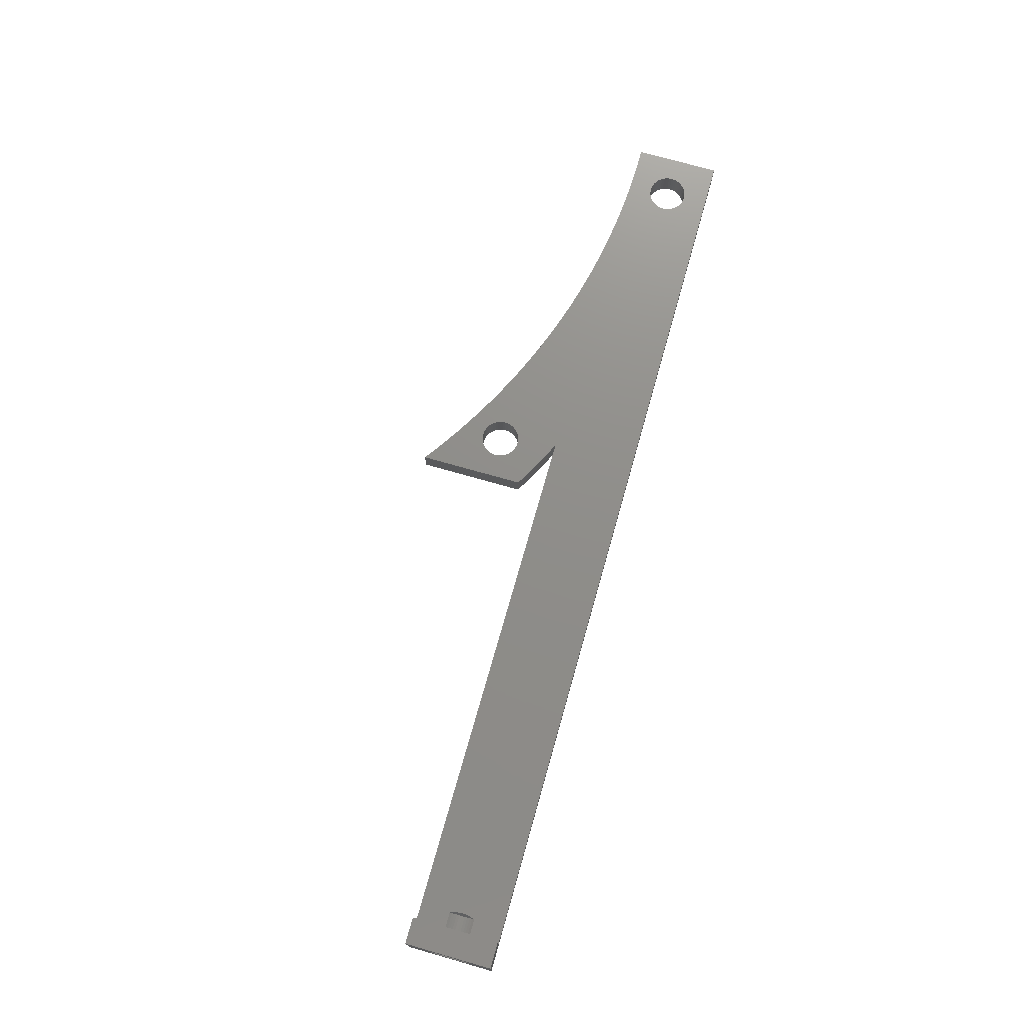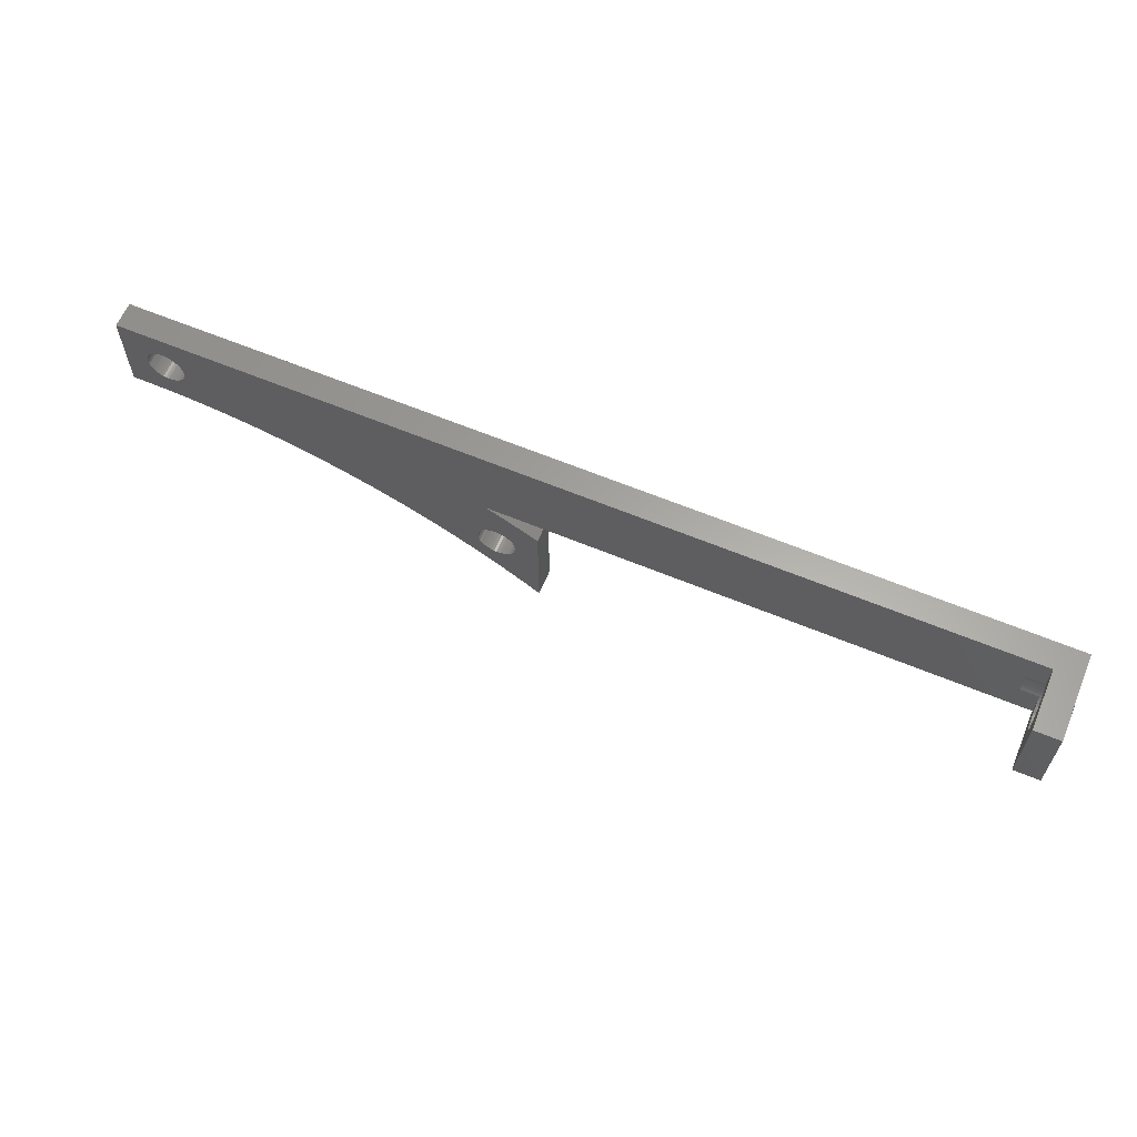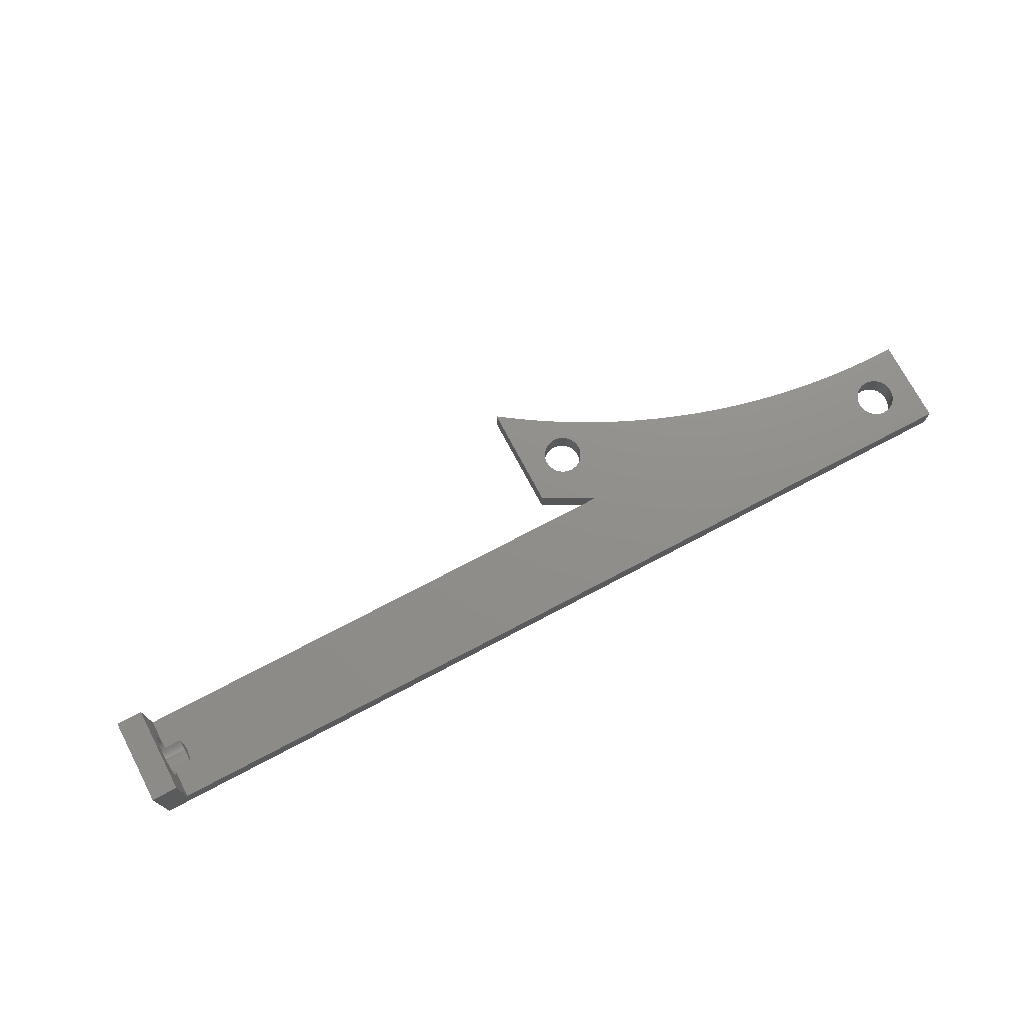
<metadata>
{"format":"stl","ext":"stl","renderer":"f3d","projection":"perspective","resolution":1024,"background":"white","views":[{"elev":73.6,"azim":105.9,"up":"+Z"},{"elev":62.0,"azim":23.0,"up":"+Y"},{"elev":73.1,"azim":152.2,"up":"+Z"}]}
</metadata>
<code>
# stl→obj: 367 verts, 742 faces
v 208 63.46 3
v 207.9 63.24 3
v 208 63.19 2.824
v 207.9 63.03 3
v 208 62.9 2.684
v 207.8 62.83 3
v 207.8 62.65 3
v 208 62.6 2.582
v 207.7 62.3 3
v 208 62.28 2.521
v 207.7 61.96 3
v 208 61.96 2.5
v 208 61.64 2.521
v 207.7 61.63 3
v 208 61.32 2.582
v 207.8 61.28 3
v 208 61.02 2.684
v 207.8 61.09 3
v 207.9 60.89 3
v 208 60.73 2.824
v 207.9 60.69 3
v 208 60.46 3
v 213 60.71 2.835
v 210 60.46 3
v 213 60.44 3.017
v 210 60.21 3.214
v 213 60.19 3.232
v 210 59.99 3.459
v 213 59.98 3.478
v 210 59.81 3.73
v 213 59.8 3.75
v 210 59.66 4.023
v 213 59.65 4.043
v 210 59.55 4.333
v 213 59.55 4.353
v 210 59.48 4.655
v 213 59.48 4.674
v 210 59.46 4.983
v 213 59.46 5
v 210 59.48 5.311
v 213 59.48 5.326
v 210 59.54 5.633
v 213 59.55 5.647
v 210 59.65 5.945
v 213 59.65 5.957
v 210 59.79 6.24
v 213 59.8 6.25
v 210 59.97 6.514
v 213 59.98 6.522
v 210 60.19 6.762
v 213 60.19 6.768
v 210 60.43 6.979
v 213 60.44 6.983
v 210 60.71 7.162
v 213 60.71 7.165
v 210 61 7.308
v 213 61 7.31
v 210 61.31 7.414
v 213 61.31 7.415
v 210 61.63 7.478
v 213 61.63 7.479
v 210 61.96 7.5
v 213 61.96 7.5
v 213 62.29 7.479
v 210 62.29 7.478
v 213 62.61 7.415
v 210 62.61 7.414
v 213 62.92 7.31
v 210 62.92 7.308
v 213 63.21 7.165
v 210 63.22 7.162
v 213 63.48 6.983
v 210 63.49 6.979
v 213 63.73 6.768
v 210 63.73 6.762
v 213 63.94 6.522
v 210 63.95 6.514
v 213 64.13 6.25
v 210 64.13 6.24
v 213 64.27 5.957
v 210 64.28 5.945
v 213 64.38 5.647
v 210 64.38 5.633
v 213 64.44 5.326
v 210 64.44 5.311
v 213 64.46 5
v 210 64.46 4.983
v 213 64.44 4.674
v 210 64.44 4.655
v 213 64.38 4.353
v 210 64.37 4.333
v 213 64.27 4.043
v 210 64.26 4.023
v 213 64.13 3.75
v 210 64.11 3.73
v 213 63.94 3.478
v 210 63.93 3.459
v 213 63.73 3.232
v 210 63.71 3.214
v 213 63.48 3.017
v 210 63.46 3
v 213 63.21 2.835
v 213 62.92 2.69
v 213 62.61 2.585
v 213 62.29 2.521
v 213 61.96 2.5
v 213 61.63 2.521
v 213 61.31 2.585
v 213 61 2.69
v 210 56.96 3
v 148.9 56.96 3
v 210 66.96 3
v 112.1 63.78 3
v 111.8 63.92 3
v 106 66.96 3
v 111.5 64.02 3
v 111.2 64.07 3
v 110.9 64.08 3
v 110.6 64.05 3
v 110.3 63.97 3
v 110 63.85 3
v 109.7 63.7 3
v 109.5 63.5 3
v 109.3 63.28 3
v 109.1 63.02 3
v 108.9 62.75 3
v 108.8 62.45 3
v 108.8 62.15 3
v 108.7 61.83 3
v 106 56.94 3
v 108.8 61.52 3
v 108.8 61.21 3
v 108.9 60.92 3
v 109.1 60.64 3
v 109.3 60.39 3
v 109.5 60.16 3
v 109.7 59.97 3
v 110 59.81 3
v 110.3 59.69 3
v 110.6 59.62 3
v 107.9 56.95 3
v 110.9 59.58 3
v 109.7 56.91 3
v 111.6 56.84 3
v 111.2 59.59 3
v 113.5 56.72 3
v 111.5 59.65 3
v 115.3 56.55 3
v 111.8 59.75 3
v 117.2 56.35 3
v 112.1 59.88 3
v 112.4 60.06 3
v 119 56.1 3
v 112.6 60.27 3
v 120.9 55.81 3
v 112.8 60.51 3
v 113 60.78 3
v 113.1 61.06 3
v 113.2 61.36 3
v 113.2 61.68 3
v 113.2 61.99 3
v 113.2 62.3 3
v 113.1 62.6 3
v 113 62.89 3
v 112.8 63.15 3
v 112.6 63.4 3
v 112.4 63.61 3
v 122.7 55.48 3
v 124.5 55.1 3
v 126.3 54.69 3
v 128.2 54.23 3
v 130 53.73 3
v 150.5 56.2 3
v 131.7 53.19 3
v 152 55.42 3
v 133.5 52.61 3
v 149.6 52.22 3
v 149.3 52.14 3
v 135.3 51.99 3
v 149 52.02 3
v 148.7 51.87 3
v 137 51.33 3
v 148.5 51.67 3
v 148.3 51.45 3
v 138.8 50.63 3
v 148.1 51.19 3
v 147.9 50.92 3
v 147.8 50.62 3
v 140.5 49.89 3
v 147.8 50.31 3
v 147.8 50 3
v 142.2 49.11 3
v 147.8 49.69 3
v 147.8 49.38 3
v 147.9 49.08 3
v 143.8 48.29 3
v 148.1 48.81 3
v 148.3 48.55 3
v 148.5 48.33 3
v 148.7 48.13 3
v 145.5 47.43 3
v 149 47.98 3
v 149.3 47.86 3
v 149.6 47.78 3
v 147.1 46.54 3
v 149.9 47.75 3
v 150.2 47.76 3
v 148.8 45.61 3
v 150.5 47.82 3
v 150.8 47.91 3
v 150.4 44.64 3
v 151.1 48.05 3
v 151.9 43.63 3
v 151.4 48.23 3
v 151.6 48.44 3
v 153.5 42.59 3
v 151.8 48.68 3
v 155 41.52 3
v 152 48.94 3
v 152.1 49.23 3
v 152.2 49.53 3
v 155 53.78 3
v 152.2 49.84 3
v 152.2 50.16 3
v 152.2 50.47 3
v 152.1 50.77 3
v 152 51.06 3
v 151.8 51.32 3
v 151.6 51.56 3
v 151.4 51.77 3
v 151.1 51.95 3
v 150.8 52.09 3
v 150.5 52.18 3
v 150.2 52.24 3
v 149.9 52.25 3
v 153.5 54.61 3
v 210 66.96 10
v 210 56.96 10
v 213 66.96 0
v 213 66.96 10
v 213 56.96 10
v 213 56.96 0
v 108.8 61.52 0
v 108.7 61.83 0
v 108.8 62.15 0
v 108.8 62.45 0
v 108.9 62.75 0
v 109.1 63.02 0
v 109.3 63.28 0
v 109.5 63.5 0
v 109.7 63.7 0
v 110 63.85 0
v 110.3 63.97 0
v 110.6 64.05 0
v 110.9 64.08 0
v 111.2 64.07 0
v 111.5 64.02 0
v 111.8 63.92 0
v 112.1 63.78 0
v 112.4 63.61 0
v 112.6 63.4 0
v 112.8 63.15 0
v 113 62.89 0
v 113.1 62.6 0
v 113.2 62.3 0
v 113.2 61.99 0
v 113.2 61.68 0
v 113.2 61.36 0
v 113.1 61.06 0
v 113 60.78 0
v 112.8 60.51 0
v 112.6 60.27 0
v 112.4 60.06 0
v 112.1 59.88 0
v 111.8 59.75 0
v 111.5 59.65 0
v 111.2 59.59 0
v 110.9 59.58 0
v 110.6 59.62 0
v 110.3 59.69 0
v 110 59.81 0
v 109.7 59.97 0
v 109.5 60.16 0
v 109.3 60.39 0
v 109.1 60.64 0
v 108.9 60.92 0
v 108.8 61.21 0
v 147.8 49.69 0
v 147.8 50 0
v 147.8 50.31 0
v 147.8 50.62 0
v 147.9 50.92 0
v 148.1 51.19 0
v 148.3 51.45 0
v 148.5 51.67 0
v 148.7 51.87 0
v 149 52.02 0
v 149.3 52.14 0
v 149.6 52.22 0
v 149.9 52.25 0
v 150.2 52.24 0
v 150.5 52.18 0
v 150.8 52.09 0
v 151.1 51.95 0
v 151.4 51.77 0
v 151.6 51.56 0
v 151.8 51.32 0
v 152 51.06 0
v 152.1 50.77 0
v 152.2 50.47 0
v 152.2 50.16 0
v 152.2 49.84 0
v 152.2 49.53 0
v 152.1 49.23 0
v 152 48.94 0
v 151.8 48.68 0
v 151.6 48.44 0
v 151.4 48.23 0
v 151.1 48.05 0
v 150.8 47.91 0
v 150.5 47.82 0
v 150.2 47.76 0
v 149.9 47.75 0
v 149.6 47.78 0
v 149.3 47.86 0
v 149 47.98 0
v 148.7 48.13 0
v 148.5 48.33 0
v 148.3 48.55 0
v 148.1 48.81 0
v 147.9 49.08 0
v 147.8 49.38 0
v 155 41.52 0
v 155 53.78 0
v 106 56.94 0
v 107.9 56.95 0
v 109.7 56.91 0
v 111.6 56.84 0
v 113.5 56.72 0
v 115.3 56.55 0
v 117.2 56.35 0
v 119 56.1 0
v 120.9 55.81 0
v 122.7 55.48 0
v 124.5 55.1 0
v 126.3 54.69 0
v 128.2 54.23 0
v 130 53.73 0
v 131.7 53.19 0
v 133.5 52.61 0
v 135.3 51.99 0
v 137 51.33 0
v 138.8 50.63 0
v 140.5 49.89 0
v 142.2 49.11 0
v 143.8 48.29 0
v 145.5 47.43 0
v 147.1 46.54 0
v 148.8 45.61 0
v 150.4 44.64 0
v 151.9 43.63 0
v 153.5 42.59 0
v 106 66.96 0
v 148.9 56.96 0
v 153.5 54.61 0
v 152 55.42 0
v 150.5 56.2 0
f 1 2 3
f 3 2 4
f 3 4 5
f 5 4 6
f 5 6 7
f 5 7 8
f 8 7 9
f 8 9 10
f 10 9 11
f 10 11 12
f 12 11 13
f 13 11 14
f 13 14 15
f 15 14 16
f 15 16 17
f 17 16 18
f 17 18 19
f 17 19 20
f 20 19 21
f 20 21 22
f 20 22 23
f 23 22 24
f 23 24 25
f 25 24 26
f 25 26 27
f 27 26 28
f 27 28 29
f 29 28 30
f 29 30 31
f 31 30 32
f 31 32 33
f 33 32 34
f 33 34 35
f 35 34 36
f 35 36 37
f 37 36 38
f 37 38 39
f 39 38 40
f 39 40 41
f 41 40 42
f 41 42 43
f 43 42 44
f 43 44 45
f 45 44 46
f 45 46 47
f 47 46 48
f 47 48 49
f 49 48 50
f 49 50 51
f 51 50 52
f 51 52 53
f 53 52 54
f 53 54 55
f 55 54 56
f 55 56 57
f 57 56 58
f 57 58 59
f 59 58 60
f 59 60 61
f 61 60 62
f 61 62 63
f 63 62 64
f 64 62 65
f 64 65 66
f 66 65 67
f 66 67 68
f 68 67 69
f 68 69 70
f 70 69 71
f 70 71 72
f 72 71 73
f 72 73 74
f 74 73 75
f 74 75 76
f 76 75 77
f 76 77 78
f 78 77 79
f 78 79 80
f 80 79 81
f 80 81 82
f 82 81 83
f 82 83 84
f 84 83 85
f 84 85 86
f 86 85 87
f 86 87 88
f 88 87 89
f 88 89 90
f 90 89 91
f 90 91 92
f 92 91 93
f 92 93 94
f 94 93 95
f 94 95 96
f 96 95 97
f 96 97 98
f 98 97 99
f 98 99 100
f 100 99 101
f 100 101 102
f 102 101 1
f 102 1 3
f 102 3 103
f 103 3 5
f 103 5 104
f 104 5 8
f 104 8 105
f 105 8 10
f 105 10 106
f 106 10 12
f 106 12 13
f 106 13 107
f 107 13 15
f 107 15 108
f 108 15 17
f 108 17 109
f 109 17 20
f 109 20 23
f 24 22 110
f 110 22 111
f 111 22 21
f 111 21 19
f 19 18 111
f 111 18 16
f 111 16 14
f 14 11 111
f 111 11 9
f 111 9 7
f 7 6 111
f 111 6 4
f 111 4 2
f 2 1 111
f 111 1 112
f 111 112 113
f 113 112 114
f 114 112 115
f 114 115 116
f 116 115 117
f 117 115 118
f 118 115 119
f 119 115 120
f 120 115 121
f 121 115 122
f 122 115 123
f 123 115 124
f 124 115 125
f 125 115 126
f 126 115 127
f 127 115 128
f 128 115 129
f 129 115 130
f 129 130 131
f 131 130 132
f 132 130 133
f 133 130 134
f 134 130 135
f 135 130 136
f 136 130 137
f 137 130 138
f 138 130 139
f 139 130 140
f 140 130 141
f 140 141 142
f 142 141 143
f 142 143 144
f 1 101 112
f 142 144 145
f 145 144 146
f 145 146 147
f 147 146 148
f 147 148 149
f 149 148 150
f 149 150 151
f 151 150 152
f 152 150 153
f 152 153 154
f 154 153 155
f 154 155 156
f 156 155 111
f 156 111 157
f 157 111 158
f 158 111 159
f 159 111 160
f 160 111 161
f 161 111 162
f 162 111 163
f 163 111 164
f 164 111 165
f 165 111 166
f 166 111 167
f 167 111 113
f 155 168 111
f 111 168 169
f 111 169 170
f 170 171 111
f 111 171 172
f 111 172 173
f 173 172 174
f 173 174 175
f 175 174 176
f 175 176 177
f 177 176 178
f 178 176 179
f 178 179 180
f 180 179 181
f 181 179 182
f 181 182 183
f 183 182 184
f 184 182 185
f 184 185 186
f 186 185 187
f 187 185 188
f 188 185 189
f 188 189 190
f 190 189 191
f 191 189 192
f 191 192 193
f 193 192 194
f 194 192 195
f 195 192 196
f 195 196 197
f 197 196 198
f 198 196 199
f 199 196 200
f 200 196 201
f 200 201 202
f 202 201 203
f 203 201 204
f 204 201 205
f 204 205 206
f 206 205 207
f 207 205 208
f 207 208 209
f 209 208 210
f 210 208 211
f 210 211 212
f 212 211 213
f 212 213 214
f 214 213 215
f 215 213 216
f 215 216 217
f 217 216 218
f 217 218 219
f 219 218 220
f 220 218 221
f 221 218 222
f 221 222 223
f 223 222 224
f 224 222 225
f 225 222 226
f 226 222 227
f 227 222 228
f 228 222 229
f 229 222 230
f 230 222 231
f 231 222 232
f 232 222 233
f 233 222 234
f 234 222 235
f 235 222 236
f 235 236 177
f 177 236 175
f 101 99 112
f 112 99 97
f 112 97 95
f 95 93 112
f 112 93 91
f 112 91 89
f 89 87 112
f 112 87 85
f 112 85 83
f 112 83 237
f 237 83 81
f 237 81 79
f 79 77 237
f 237 77 75
f 237 75 73
f 73 71 237
f 237 71 69
f 237 69 67
f 67 65 237
f 237 65 62
f 237 62 238
f 238 62 60
f 238 60 58
f 58 56 238
f 238 56 54
f 238 54 52
f 52 50 238
f 238 50 48
f 238 48 46
f 46 44 238
f 238 44 42
f 238 42 110
f 110 42 40
f 110 40 38
f 38 36 110
f 110 36 34
f 110 34 32
f 32 30 110
f 110 30 28
f 110 28 26
f 26 24 110
f 88 239 86
f 86 239 240
f 86 240 84
f 84 240 82
f 82 240 80
f 80 240 78
f 78 240 76
f 76 240 74
f 74 240 72
f 72 240 70
f 70 240 68
f 68 240 66
f 66 240 64
f 64 240 63
f 63 240 241
f 63 241 61
f 61 241 59
f 59 241 57
f 57 241 55
f 55 241 53
f 53 241 51
f 51 241 49
f 49 241 47
f 47 241 45
f 45 241 43
f 43 241 41
f 41 241 39
f 39 241 242
f 39 242 37
f 37 242 35
f 35 242 33
f 33 242 31
f 31 242 29
f 29 242 27
f 27 242 25
f 25 242 23
f 23 242 109
f 109 242 108
f 108 242 107
f 107 242 106
f 106 242 239
f 106 239 105
f 105 239 104
f 104 239 103
f 103 239 102
f 102 239 100
f 100 239 98
f 98 239 96
f 96 239 94
f 94 239 92
f 92 239 90
f 90 239 88
f 238 241 237
f 237 241 240
f 131 243 129
f 129 243 244
f 129 244 128
f 128 244 245
f 128 245 127
f 127 245 246
f 127 246 126
f 126 246 247
f 126 247 125
f 125 247 248
f 125 248 124
f 124 248 249
f 124 249 123
f 123 249 250
f 123 250 122
f 122 250 251
f 122 251 121
f 121 251 252
f 121 252 120
f 120 252 253
f 120 253 119
f 119 253 254
f 119 254 118
f 118 254 255
f 118 255 117
f 117 255 256
f 117 256 116
f 116 256 257
f 116 257 114
f 114 257 258
f 114 258 113
f 113 258 259
f 113 259 167
f 167 259 260
f 167 260 166
f 166 260 261
f 166 261 165
f 165 261 262
f 165 262 164
f 164 262 263
f 164 263 163
f 163 263 264
f 163 264 162
f 162 264 265
f 162 265 161
f 161 265 266
f 161 266 160
f 160 266 267
f 160 267 159
f 159 267 268
f 159 268 158
f 158 268 269
f 158 269 157
f 157 269 270
f 157 270 156
f 156 270 271
f 156 271 154
f 154 271 272
f 154 272 152
f 152 272 273
f 152 273 151
f 151 273 274
f 151 274 149
f 149 274 275
f 149 275 147
f 147 275 276
f 147 276 145
f 145 276 277
f 145 277 142
f 142 277 278
f 142 278 140
f 140 278 279
f 140 279 139
f 139 279 280
f 139 280 138
f 138 280 281
f 138 281 137
f 137 281 282
f 137 282 136
f 136 282 283
f 136 283 135
f 135 283 284
f 135 284 134
f 134 284 285
f 134 285 133
f 133 285 286
f 133 286 132
f 132 286 287
f 132 287 131
f 131 287 243
f 193 288 191
f 191 288 289
f 191 289 190
f 190 289 290
f 190 290 188
f 188 290 291
f 188 291 187
f 187 291 292
f 187 292 186
f 186 292 293
f 186 293 184
f 184 293 294
f 184 294 183
f 183 294 295
f 183 295 181
f 181 295 296
f 181 296 180
f 180 296 297
f 180 297 178
f 178 297 298
f 178 298 177
f 177 298 299
f 177 299 235
f 235 299 300
f 235 300 234
f 234 300 301
f 234 301 233
f 233 301 302
f 233 302 232
f 232 302 303
f 232 303 231
f 231 303 304
f 231 304 230
f 230 304 305
f 230 305 229
f 229 305 306
f 229 306 228
f 228 306 307
f 228 307 227
f 227 307 308
f 227 308 226
f 226 308 309
f 226 309 225
f 225 309 310
f 225 310 224
f 224 310 311
f 224 311 223
f 223 311 312
f 223 312 221
f 221 312 313
f 221 313 220
f 220 313 314
f 220 314 219
f 219 314 315
f 219 315 217
f 217 315 316
f 217 316 215
f 215 316 317
f 215 317 214
f 214 317 318
f 214 318 212
f 212 318 319
f 212 319 210
f 210 319 320
f 210 320 209
f 209 320 321
f 209 321 207
f 207 321 322
f 207 322 206
f 206 322 323
f 206 323 204
f 204 323 324
f 204 324 203
f 203 324 325
f 203 325 202
f 202 325 326
f 202 326 200
f 200 326 327
f 200 327 199
f 199 327 328
f 199 328 198
f 198 328 329
f 198 329 197
f 197 329 330
f 197 330 195
f 195 330 331
f 195 331 194
f 194 331 332
f 194 332 193
f 193 332 288
f 333 334 218
f 218 334 222
f 335 336 130
f 130 336 141
f 141 336 337
f 141 337 143
f 143 337 338
f 143 338 144
f 144 338 339
f 144 339 146
f 146 339 340
f 146 340 148
f 148 340 341
f 148 341 150
f 150 341 342
f 150 342 153
f 153 342 343
f 153 343 155
f 155 343 344
f 155 344 168
f 168 344 345
f 168 345 169
f 169 345 346
f 169 346 170
f 170 346 347
f 170 347 171
f 171 347 348
f 171 348 172
f 172 348 349
f 172 349 174
f 174 349 350
f 174 350 176
f 176 350 351
f 176 351 179
f 179 351 352
f 179 352 182
f 182 352 353
f 182 353 185
f 185 353 354
f 185 354 189
f 189 354 355
f 189 355 192
f 192 355 356
f 192 356 196
f 196 356 357
f 196 357 201
f 201 357 358
f 201 358 205
f 205 358 359
f 205 359 208
f 208 359 360
f 208 360 211
f 211 360 361
f 211 361 213
f 213 361 362
f 213 362 216
f 216 362 218
f 218 362 333
f 363 335 115
f 115 335 130
f 240 239 112
f 112 239 363
f 112 363 115
f 112 237 240
f 111 364 110
f 110 364 242
f 110 242 241
f 241 238 110
f 222 334 236
f 236 334 365
f 236 365 366
f 236 366 175
f 175 366 367
f 175 367 173
f 173 367 364
f 173 364 111
f 290 289 354
f 354 289 288
f 354 288 355
f 355 288 332
f 355 332 331
f 355 331 356
f 356 331 330
f 356 330 329
f 329 328 356
f 356 328 327
f 356 327 357
f 357 327 326
f 357 326 325
f 325 324 357
f 357 324 358
f 358 324 323
f 358 323 322
f 358 322 359
f 359 322 321
f 359 321 320
f 359 320 360
f 360 320 319
f 360 319 361
f 361 319 318
f 361 318 317
f 361 317 362
f 362 317 316
f 362 316 333
f 333 316 315
f 333 315 314
f 314 313 333
f 333 313 334
f 334 313 312
f 334 312 311
f 311 310 334
f 334 310 309
f 334 309 308
f 308 307 334
f 334 307 306
f 334 306 305
f 305 304 334
f 334 304 303
f 334 303 302
f 302 301 334
f 334 301 300
f 334 300 365
f 365 300 299
f 365 299 366
f 366 299 350
f 366 350 349
f 299 298 350
f 350 298 351
f 351 298 297
f 351 297 296
f 351 296 352
f 352 296 295
f 352 295 294
f 352 294 353
f 353 294 293
f 353 293 292
f 292 291 353
f 353 291 354
f 354 291 290
f 243 335 244
f 244 335 363
f 244 363 245
f 245 363 246
f 246 363 247
f 247 363 248
f 248 363 249
f 249 363 250
f 250 363 251
f 251 363 252
f 252 363 253
f 253 363 254
f 254 363 255
f 255 363 256
f 256 363 257
f 257 363 258
f 258 363 239
f 258 239 364
f 364 239 242
f 243 287 335
f 335 287 286
f 335 286 285
f 285 284 335
f 335 284 283
f 335 283 282
f 282 281 335
f 335 281 280
f 335 280 279
f 335 279 336
f 336 279 278
f 336 278 337
f 337 278 338
f 338 278 277
f 338 277 339
f 339 277 276
f 339 276 340
f 340 276 275
f 340 275 341
f 341 275 274
f 341 274 342
f 342 274 273
f 342 273 272
f 342 272 343
f 343 272 271
f 343 271 364
f 364 271 270
f 364 270 269
f 269 268 364
f 364 268 267
f 364 267 266
f 266 265 364
f 364 265 264
f 364 264 263
f 263 262 364
f 364 262 261
f 364 261 260
f 260 259 364
f 364 259 258
f 367 348 364
f 364 348 347
f 364 347 346
f 348 367 349
f 349 367 366
f 346 345 364
f 364 345 344
f 364 344 343

</code>
